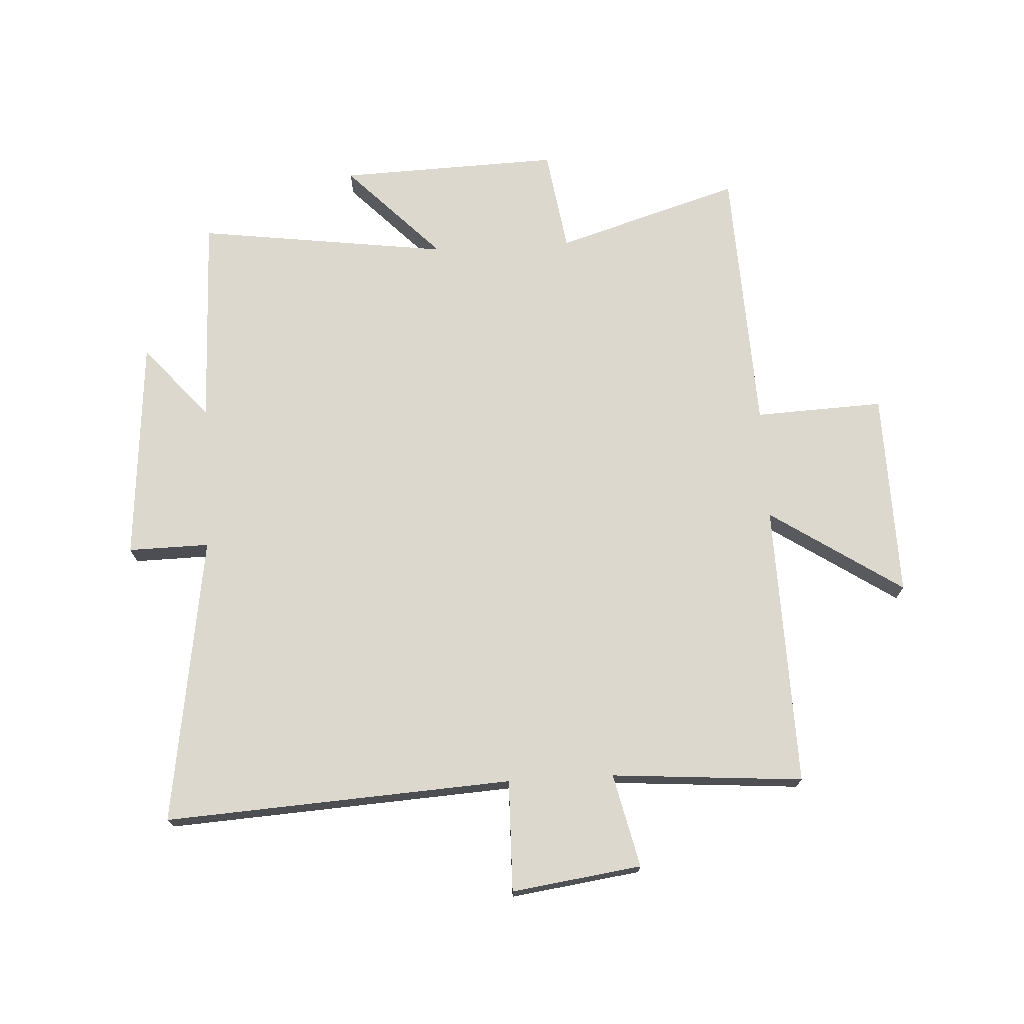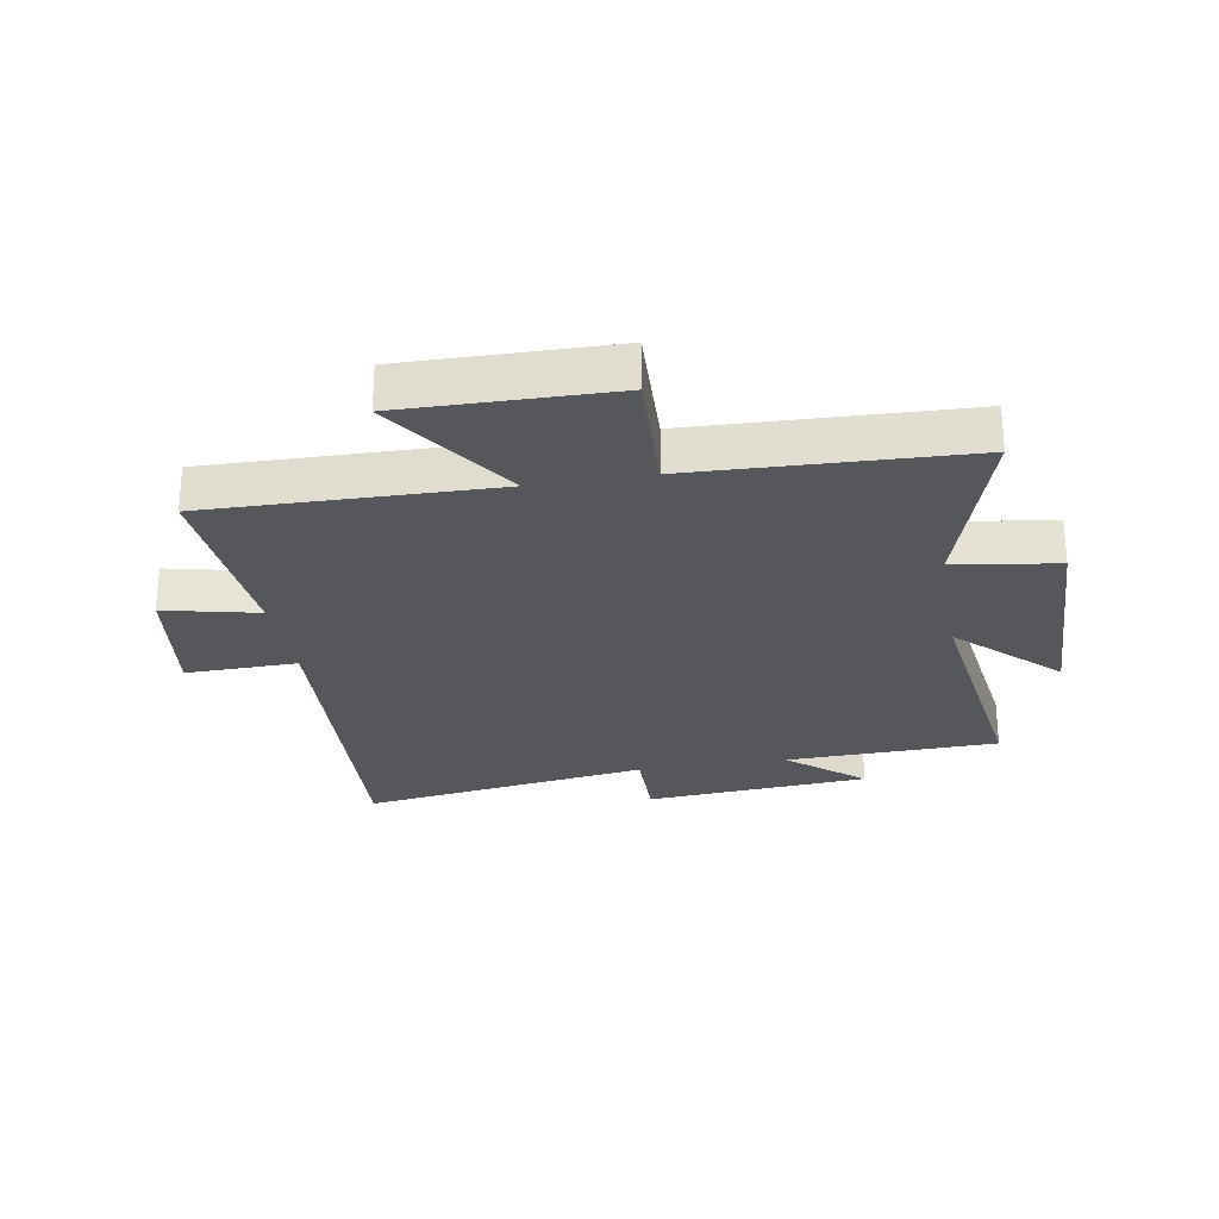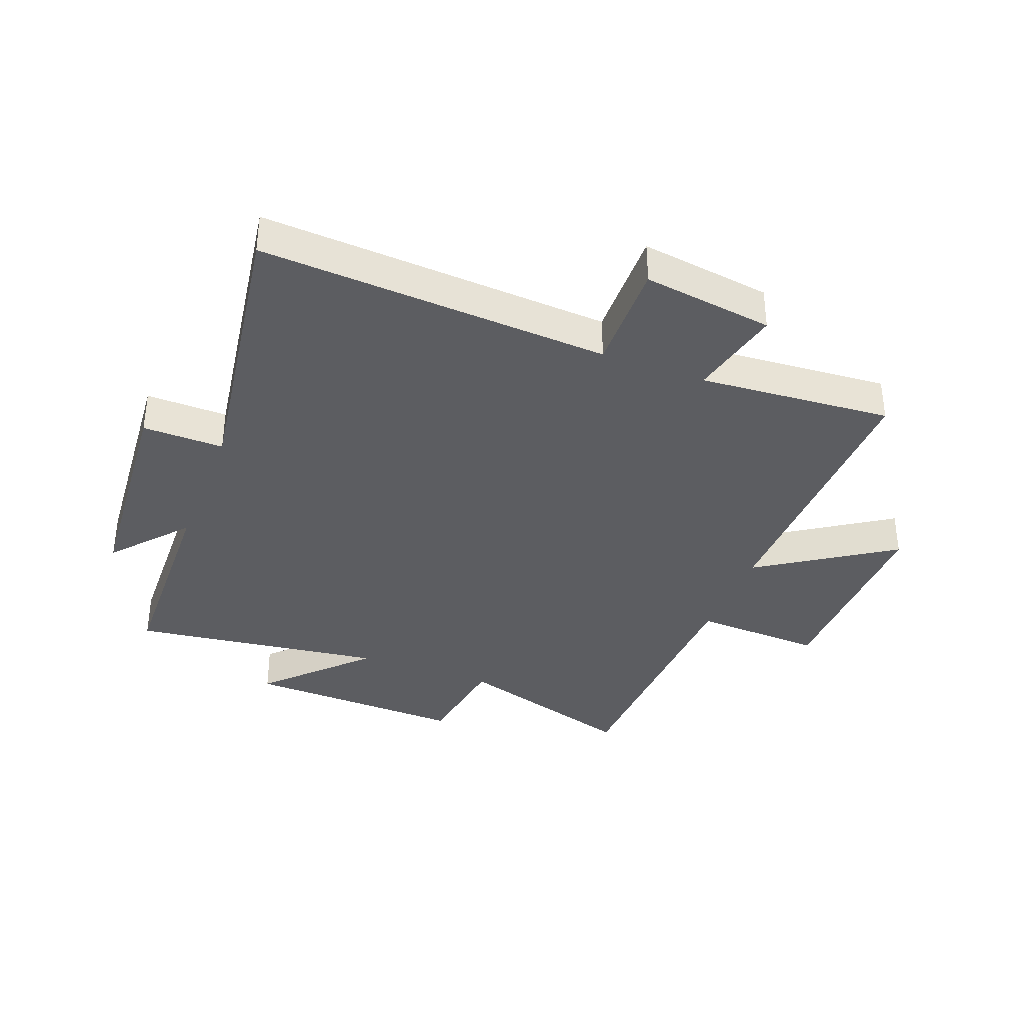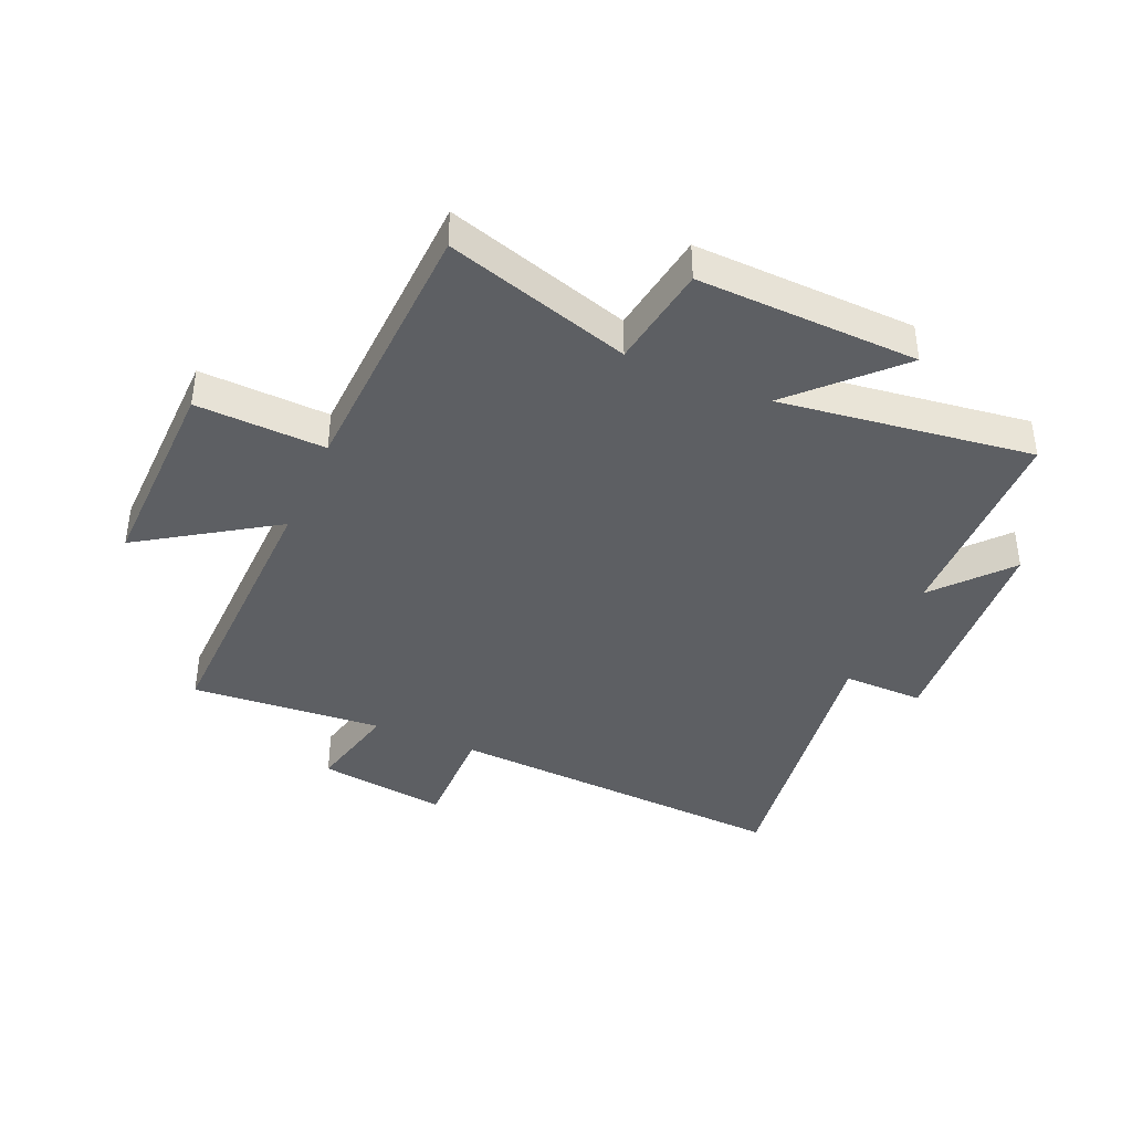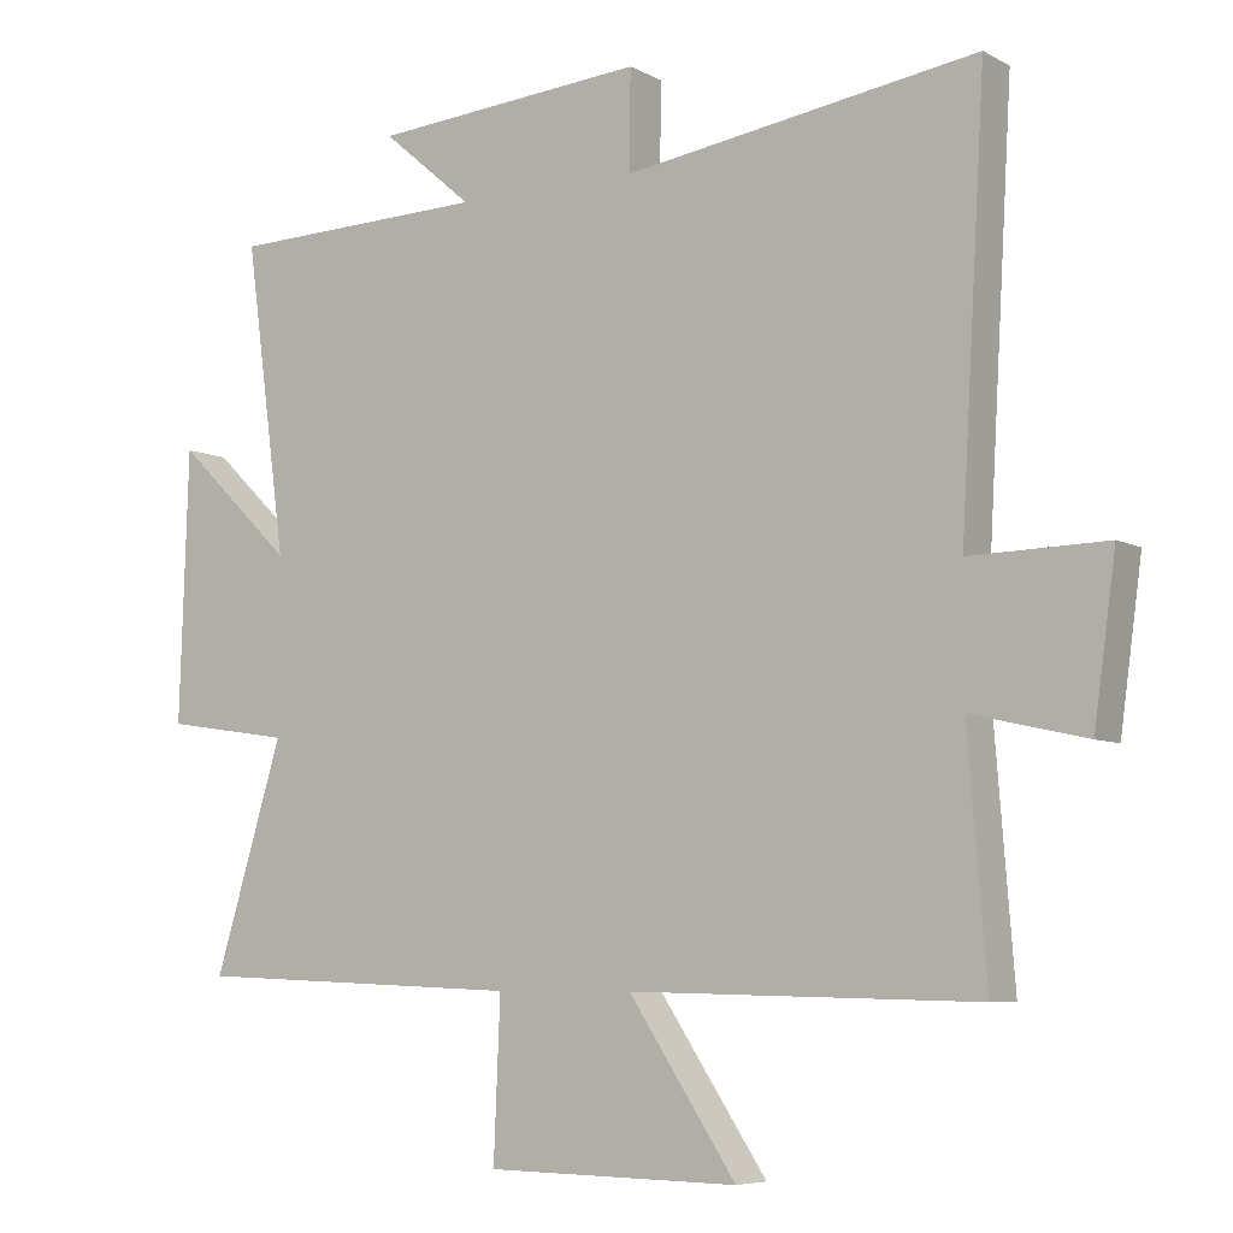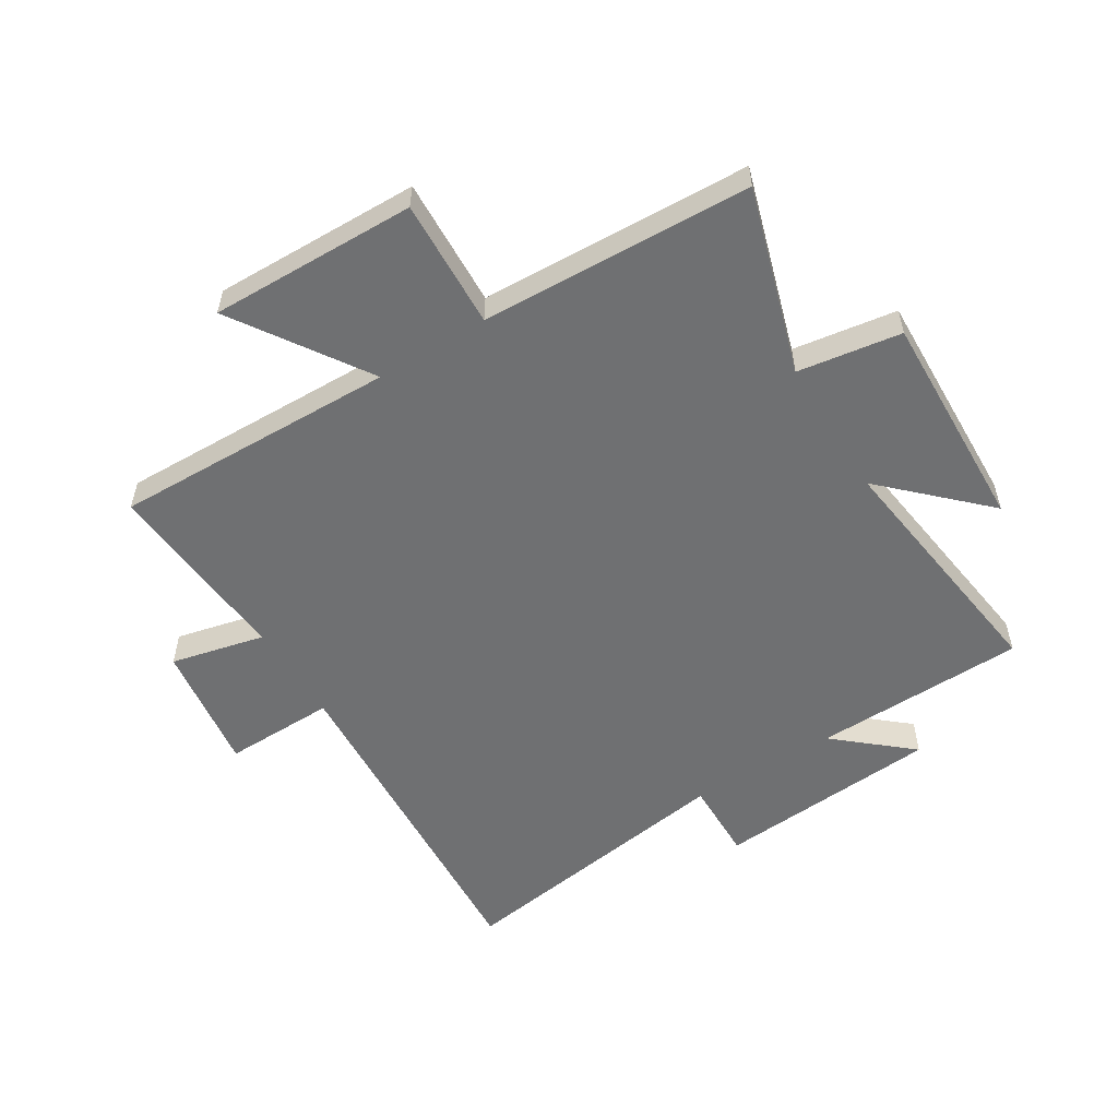
<metadata>
{"format":"obj","ext":"obj","renderer":"f3d","projection":"perspective","resolution":1024,"background":"white","views":[{"elev":72.3,"azim":86.8,"up":"+Y"},{"elev":-26.4,"azim":-170.2,"up":"+Y"},{"elev":-36.5,"azim":69.0,"up":"+Y"},{"elev":-40.0,"azim":-113.6,"up":"+Y"},{"elev":-6.7,"azim":33.5,"up":"+Z"},{"elev":-54.9,"azim":-148.4,"up":"+Y"}]}
</metadata>
<code>
v -0.557 0.07 0.49
v -0.201 0.07 0.5
v -0.325 0.07 0.606
v 0.051 0.07 0.636
v 0.049 0.07 0.5
v 0.534 0.07 0.573
v 0.5 0.07 -0.01
v 0.687 0.07 -0.006
v 0.657 0.07 -0.224
v 0.5 0.07 -0.188
v 0.525 0.07 -0.51
v 0.049 0.07 -0.5
v 0.196 0.07 -0.722
v -0.15 0.07 -0.716
v -0.141 0.07 -0.5
v -0.594 0.07 -0.482
v -0.5 0.07 -0.173
v -0.673 0.07 -0.147
v -0.661 0.07 0.223
v -0.5 0.07 0.067
v -0.557 0 0.49
v -0.201 0 0.5
v -0.325 0 0.606
v 0.051 0 0.636
v 0.049 0 0.5
v 0.534 0 0.573
v 0.5 0 -0.01
v 0.687 0 -0.006
v 0.657 0 -0.224
v 0.5 0 -0.188
v 0.525 0 -0.51
v 0.049 0 -0.5
v 0.196 0 -0.722
v -0.15 0 -0.716
v -0.141 0 -0.5
v -0.594 0 -0.482
v -0.5 0 -0.173
v -0.673 0 -0.147
v -0.661 0 0.223
v -0.5 0 0.067
f 17 18 19 20
f 15 16 17
f 15 17 20
f 12 13 14 15
f 12 15 20 1
f 10 11 12 1
f 7 8 9 10
f 5 6 7
f 5 7 10 1
f 2 3 4 5
f 1 2 5
f 40 39 38 37
f 37 36 35
f 40 37 35
f 35 34 33 32
f 21 40 35 32
f 21 32 31 30
f 30 29 28 27
f 27 26 25
f 21 30 27 25
f 25 24 23 22
f 25 22 21
f 1 21 22 2
f 2 22 23 3
f 3 23 24 4
f 4 24 25 5
f 5 25 26 6
f 6 26 27 7
f 7 27 28 8
f 8 28 29 9
f 9 29 30 10
f 10 30 31 11
f 11 31 32 12
f 12 32 33 13
f 13 33 34 14
f 14 34 35 15
f 15 35 36 16
f 16 36 37 17
f 17 37 38 18
f 18 38 39 19
f 19 39 40 20
f 20 40 21 1

</code>
